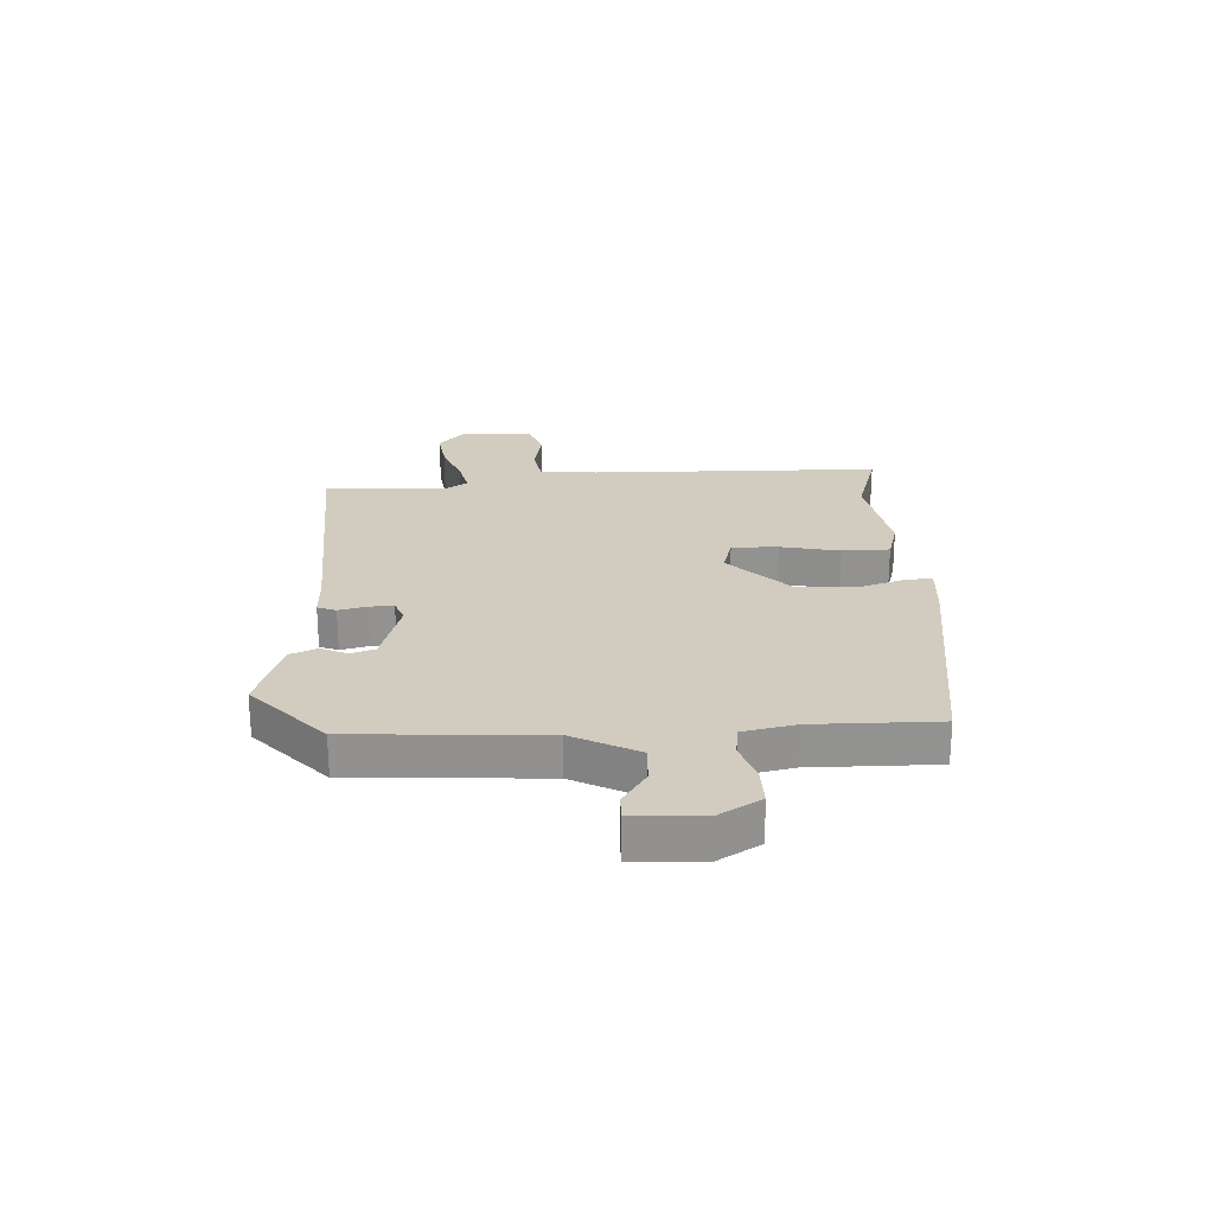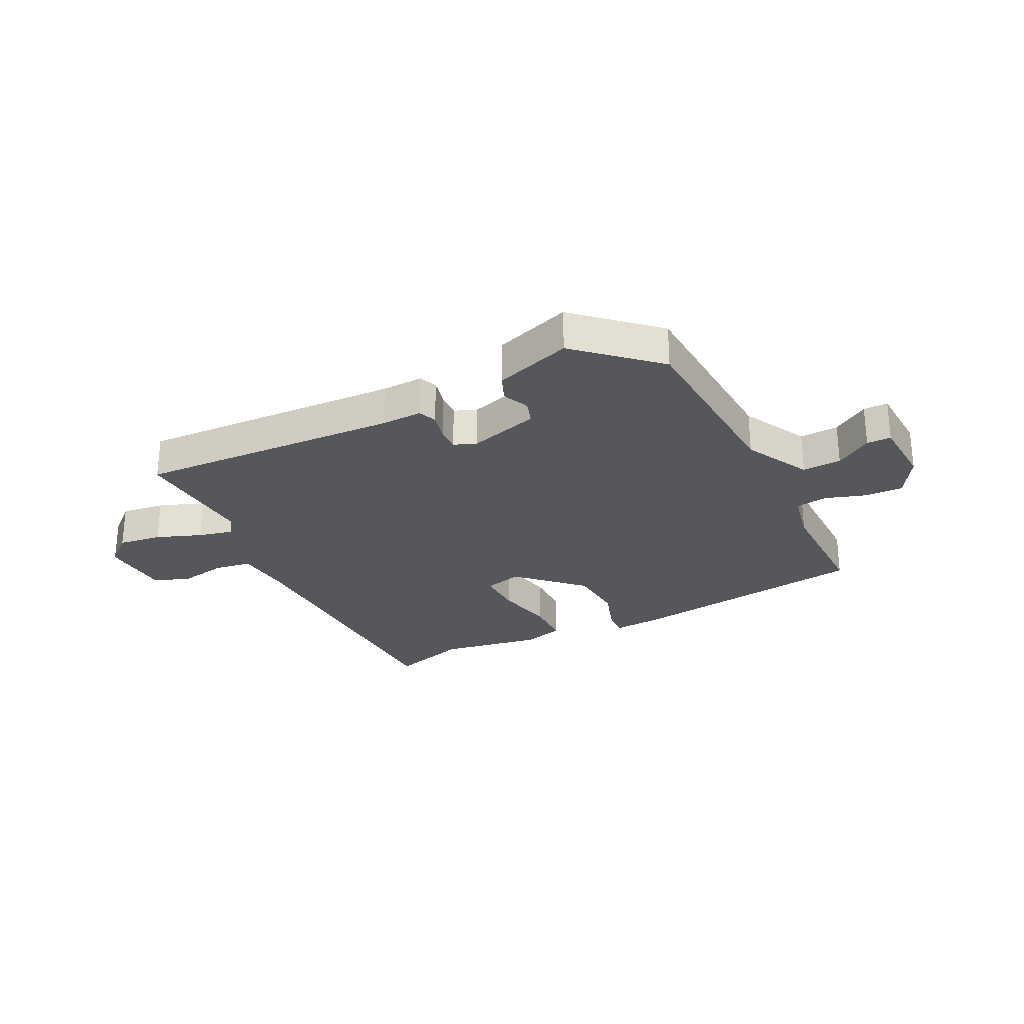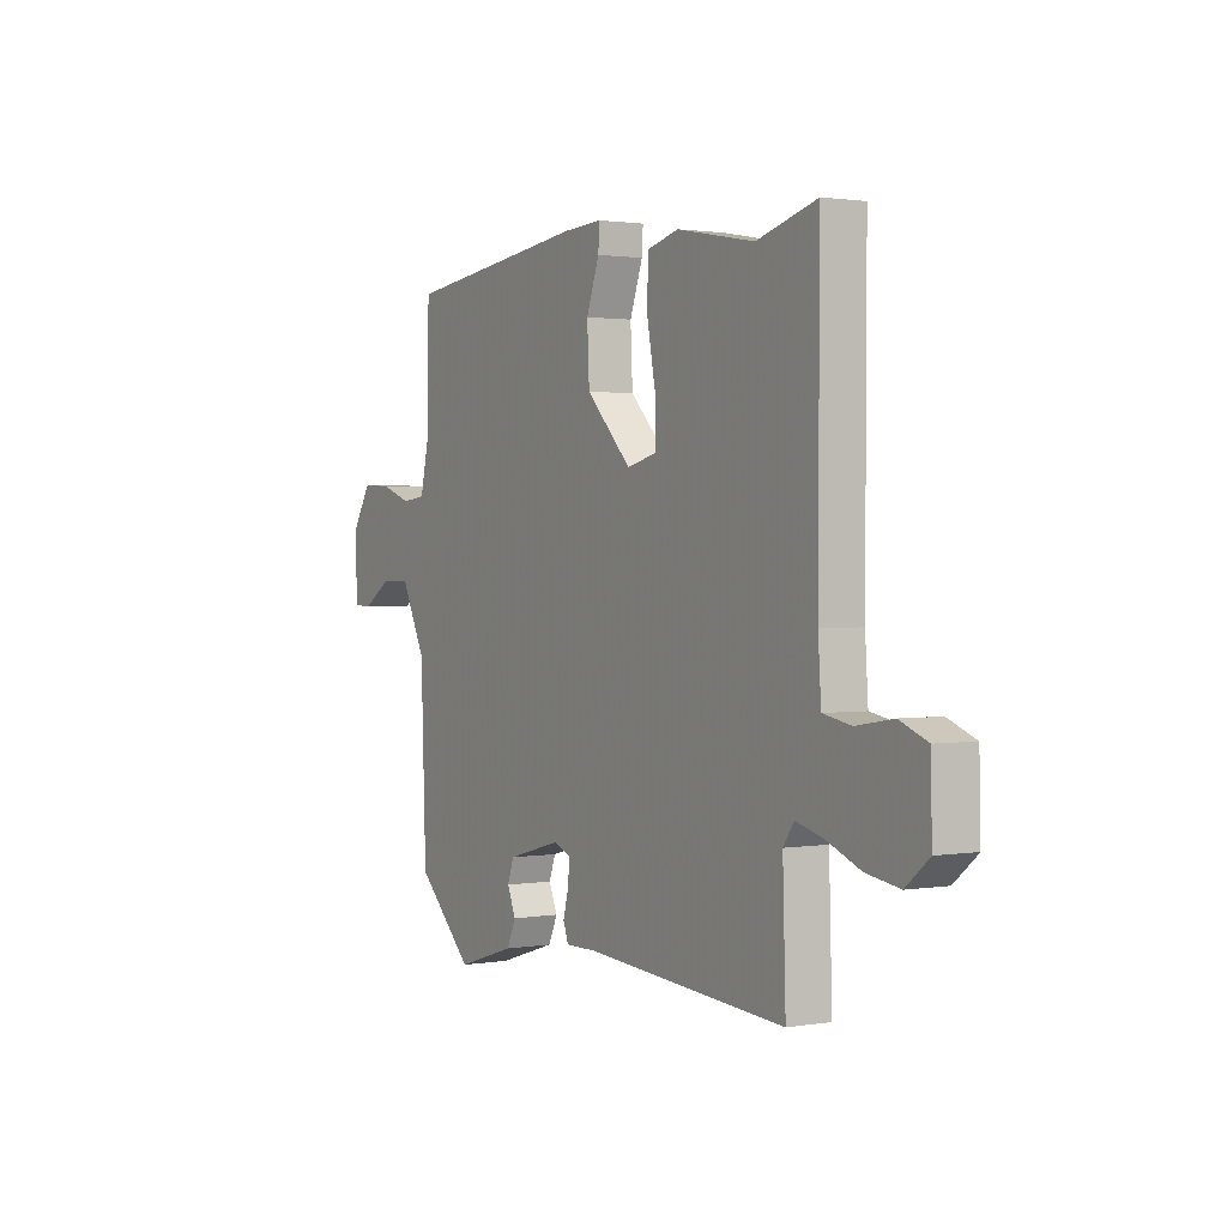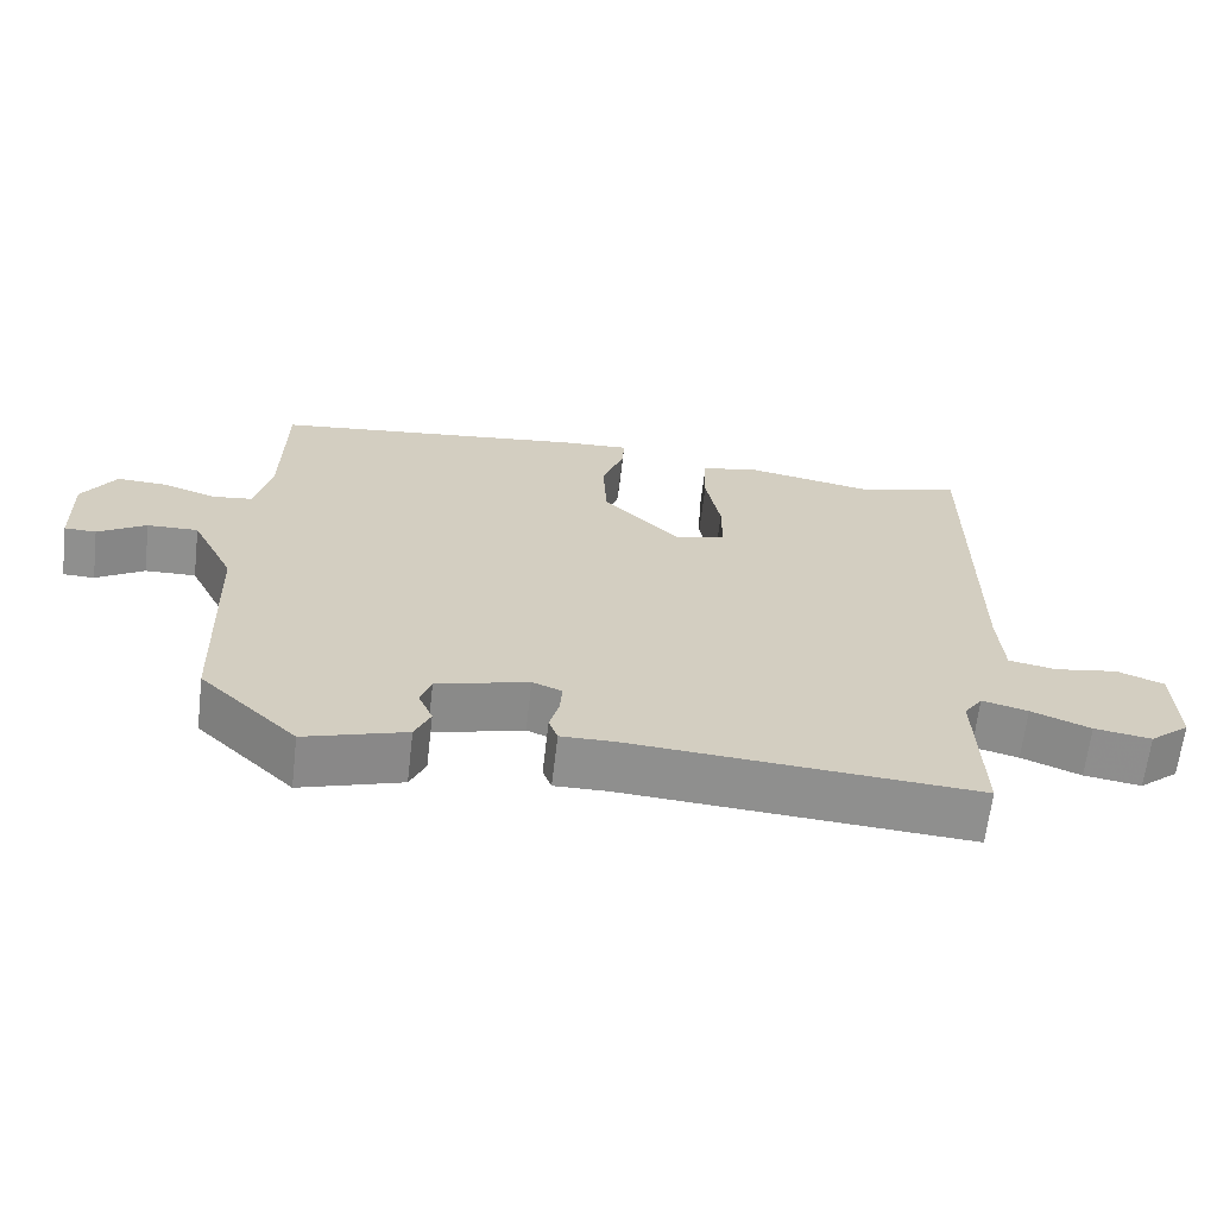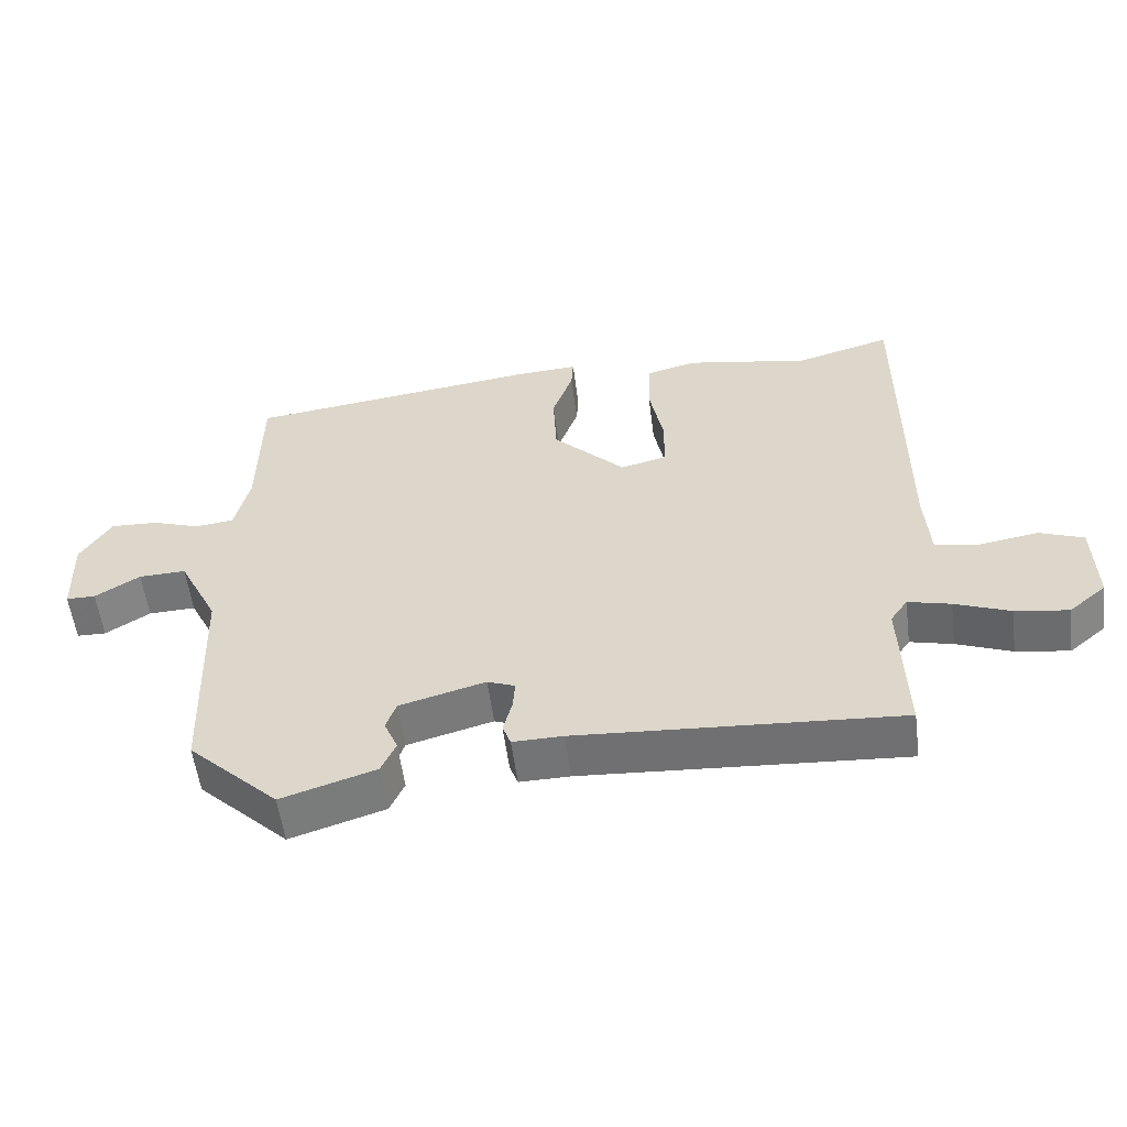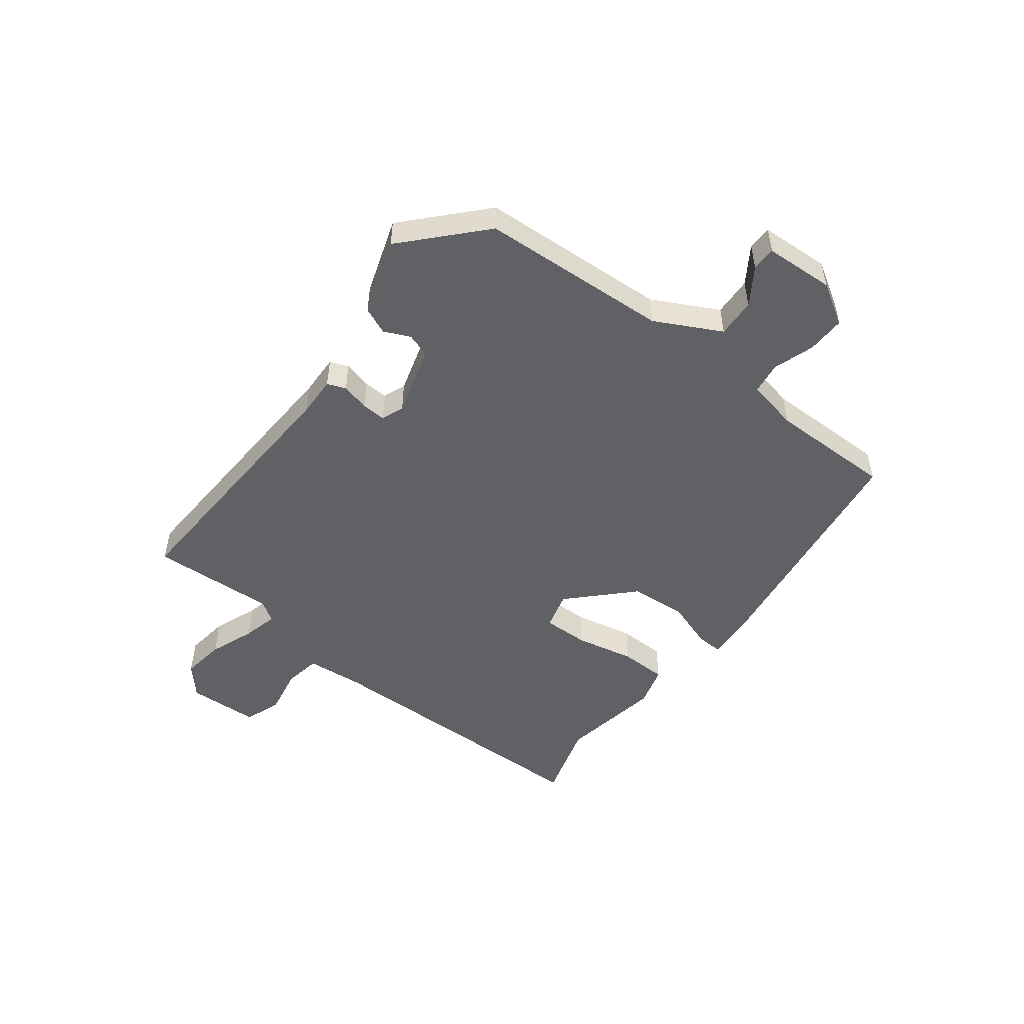
<metadata>
{"format":"obj","ext":"obj","renderer":"f3d","projection":"perspective","resolution":1024,"background":"white","views":[{"elev":23.9,"azim":-91.7,"up":"+Y"},{"elev":-27.0,"azim":-152.1,"up":"+Y"},{"elev":1.5,"azim":59.2,"up":"+Z"},{"elev":-65.3,"azim":-6.7,"up":"+Z"},{"elev":-56.0,"azim":7.4,"up":"+Z"},{"elev":-50.4,"azim":-126.4,"up":"+Y"}]}
</metadata>
<code>
v -0.499 0.07 0.482
v -0.07 0.07 0.535
v 0.021 0.07 0.54
v 0.018 0.07 0.493
v -0.012 0.07 0.41
v -0.007 0.07 0.307
v 0.098 0.07 0.2
v 0.166 0.07 0.217
v 0.166 0.07 0.299
v 0.146 0.07 0.404
v 0.149 0.07 0.488
v 0.222 0.07 0.507
v 0.403 0.07 0.473
v 0.542 0.07 0.512
v 0.54 0.07 -0.005
v 0.547 0.07 -0.107
v 0.612 0.07 -0.119
v 0.697 0.07 -0.105
v 0.761 0.07 -0.13
v 0.764 0.07 -0.257
v 0.71 0.07 -0.302
v 0.633 0.07 -0.29
v 0.553 0.07 -0.258
v 0.491 0.07 -0.242
v 0.466 0.07 -0.278
v 0.473 0.07 -0.499
v 0.006 0.07 -0.467
v -0.067 0.07 -0.468
v -0.079 0.07 -0.435
v -0.066 0.07 -0.386
v -0.063 0.07 -0.343
v -0.103 0.07 -0.327
v -0.228 0.07 -0.361
v -0.243 0.07 -0.403
v -0.223 0.07 -0.45
v -0.244 0.07 -0.497
v -0.381 0.07 -0.54
v -0.513 0.07 -0.413
v -0.525 0.07 -0.078
v -0.583 0.07 0.039
v -0.652 0.07 0.037
v -0.717 0.07 -0.004
v -0.76 0.07 -0.003
v -0.764 0.07 0.12
v -0.719 0.07 0.192
v -0.651 0.07 0.189
v -0.579 0.07 0.164
v -0.523 0.07 0.171
v -0.502 0.07 0.263
v -0.499 0 0.482
v -0.07 0 0.535
v 0.021 0 0.54
v 0.018 0 0.493
v -0.012 0 0.41
v -0.007 0 0.307
v 0.098 0 0.2
v 0.166 0 0.217
v 0.166 0 0.299
v 0.146 0 0.404
v 0.149 0 0.488
v 0.222 0 0.507
v 0.403 0 0.473
v 0.542 0 0.512
v 0.54 0 -0.005
v 0.547 0 -0.107
v 0.612 0 -0.119
v 0.697 0 -0.105
v 0.761 0 -0.13
v 0.764 0 -0.257
v 0.71 0 -0.302
v 0.633 0 -0.29
v 0.553 0 -0.258
v 0.491 0 -0.242
v 0.466 0 -0.278
v 0.473 0 -0.499
v 0.006 0 -0.467
v -0.067 0 -0.468
v -0.079 0 -0.435
v -0.066 0 -0.386
v -0.063 0 -0.343
v -0.103 0 -0.327
v -0.228 0 -0.361
v -0.243 0 -0.403
v -0.223 0 -0.45
v -0.244 0 -0.497
v -0.381 0 -0.54
v -0.513 0 -0.413
v -0.525 0 -0.078
v -0.583 0 0.039
v -0.652 0 0.037
v -0.717 0 -0.004
v -0.76 0 -0.003
v -0.764 0 0.12
v -0.719 0 0.192
v -0.651 0 0.189
v -0.579 0 0.164
v -0.523 0 0.171
v -0.502 0 0.263
f 44 45 46 47
f 44 47 48
f 41 42 43 44
f 40 41 44 48
f 39 40 48
f 38 39 48 49
f 34 35 36 37
f 33 34 37 38
f 32 33 38 49
f 27 28 29 30
f 25 26 27 30
f 24 25 30 31
f 20 21 22 23
f 20 23 24
f 17 18 19 20
f 16 17 20 24
f 15 16 24 31
f 13 14 15 31
f 9 10 11 12
f 8 9 12 13
f 2 3 4 5
f 2 5 6
f 1 2 6
f 49 1 6 7
f 8 13 31 32
f 7 8 32
f 7 32 49
f 96 95 94 93
f 97 96 93
f 93 92 91 90
f 97 93 90 89
f 97 89 88
f 98 97 88 87
f 86 85 84 83
f 87 86 83 82
f 98 87 82 81
f 79 78 77 76
f 79 76 75 74
f 80 79 74 73
f 72 71 70 69
f 73 72 69
f 69 68 67 66
f 73 69 66 65
f 80 73 65 64
f 80 64 63 62
f 61 60 59 58
f 62 61 58 57
f 54 53 52 51
f 55 54 51
f 55 51 50
f 56 55 50 98
f 81 80 62 57
f 81 57 56
f 98 81 56
f 1 50 51 2
f 2 51 52 3
f 3 52 53 4
f 4 53 54 5
f 5 54 55 6
f 6 55 56 7
f 7 56 57 8
f 8 57 58 9
f 9 58 59 10
f 10 59 60 11
f 11 60 61 12
f 12 61 62 13
f 13 62 63 14
f 14 63 64 15
f 15 64 65 16
f 16 65 66 17
f 17 66 67 18
f 18 67 68 19
f 19 68 69 20
f 20 69 70 21
f 21 70 71 22
f 22 71 72 23
f 23 72 73 24
f 24 73 74 25
f 25 74 75 26
f 26 75 76 27
f 27 76 77 28
f 28 77 78 29
f 29 78 79 30
f 30 79 80 31
f 31 80 81 32
f 32 81 82 33
f 33 82 83 34
f 34 83 84 35
f 35 84 85 36
f 36 85 86 37
f 37 86 87 38
f 38 87 88 39
f 39 88 89 40
f 40 89 90 41
f 41 90 91 42
f 42 91 92 43
f 43 92 93 44
f 44 93 94 45
f 45 94 95 46
f 46 95 96 47
f 47 96 97 48
f 48 97 98 49
f 49 98 50 1

</code>
